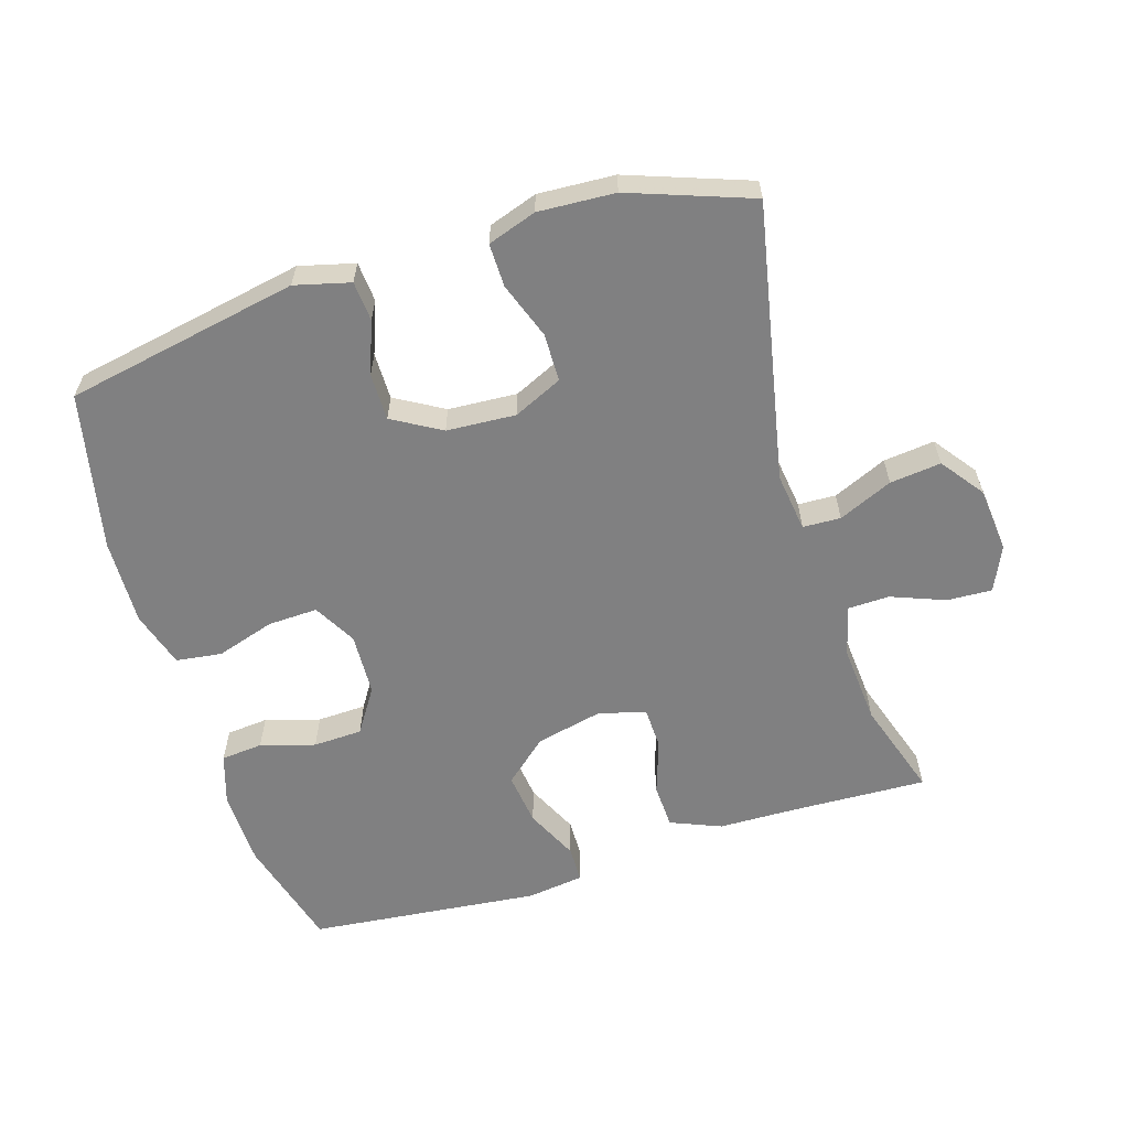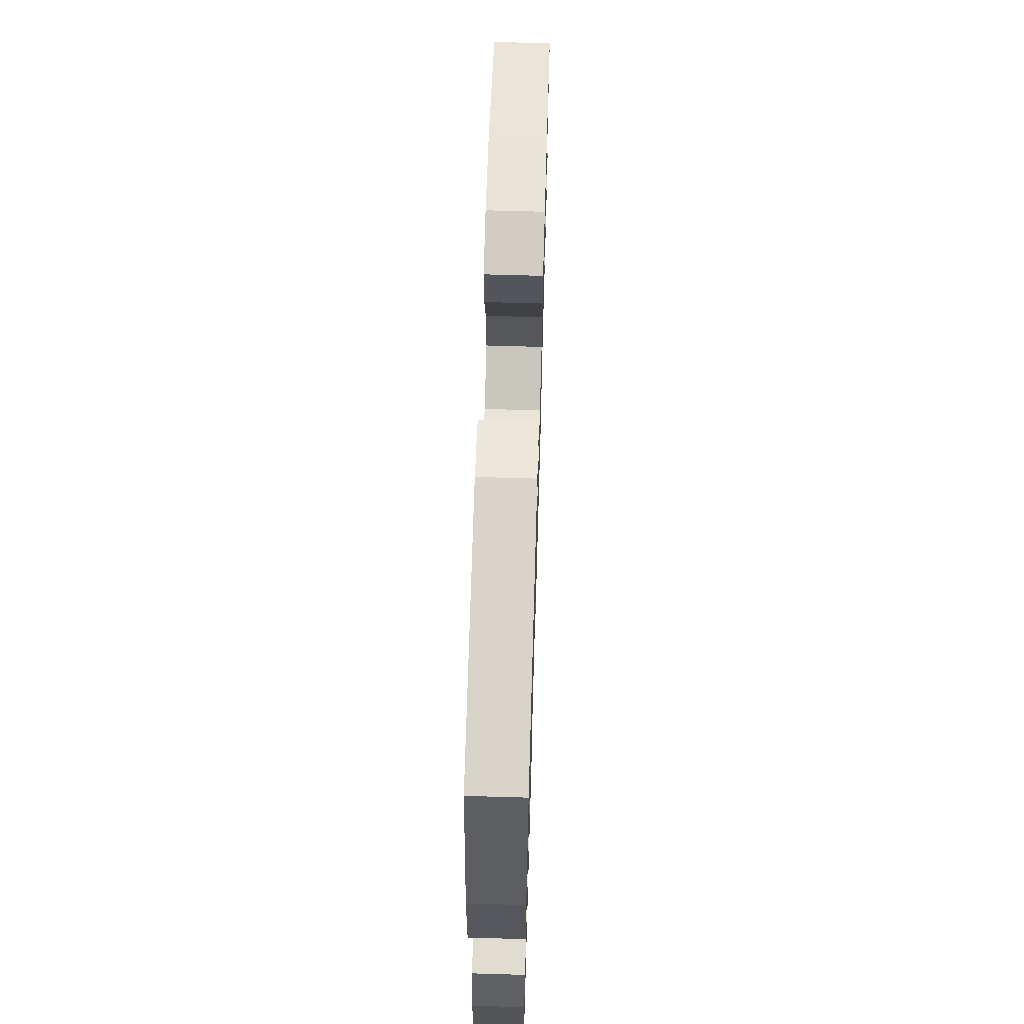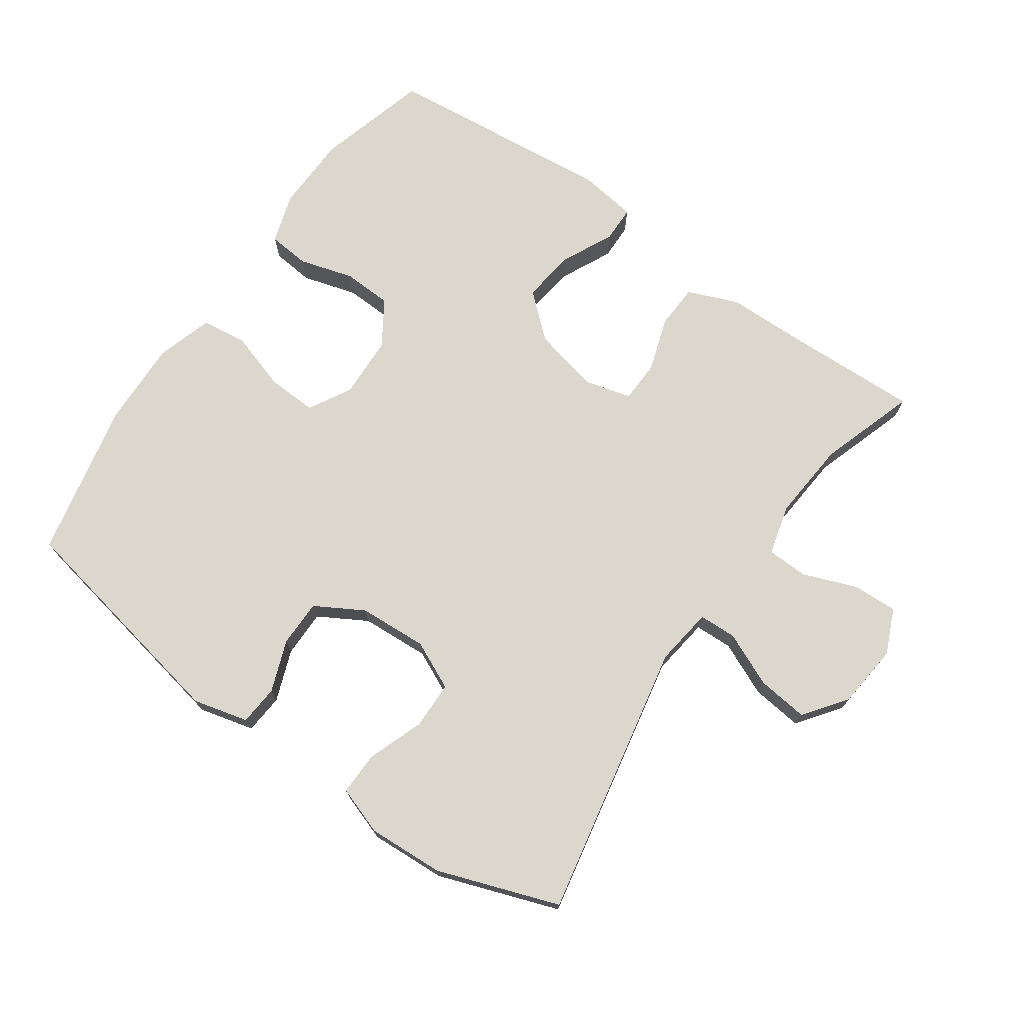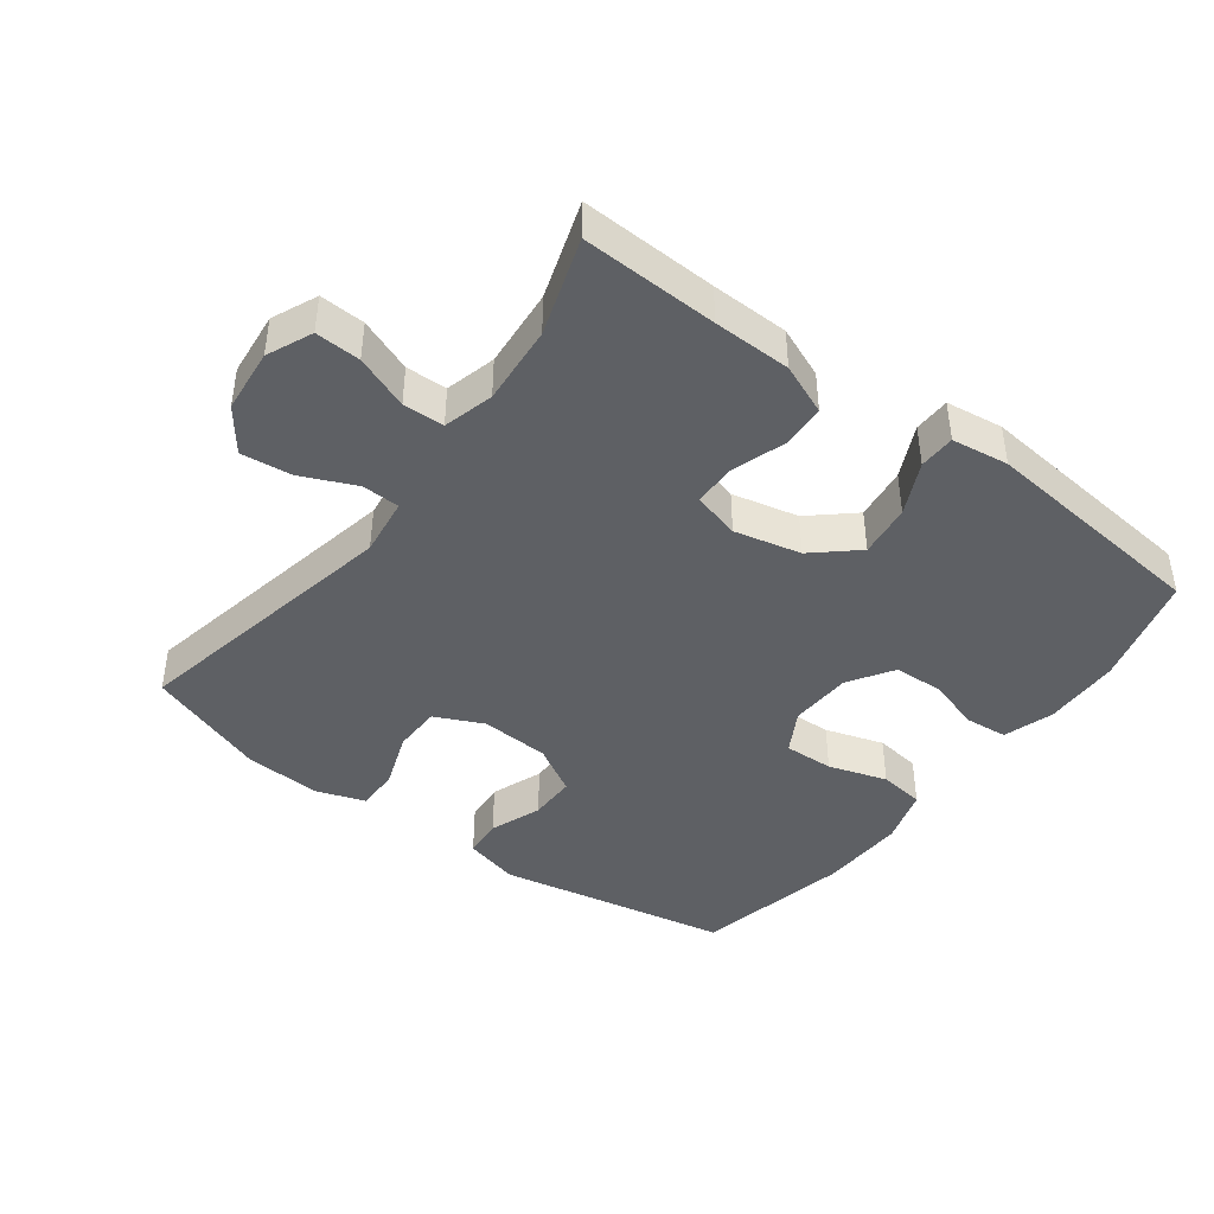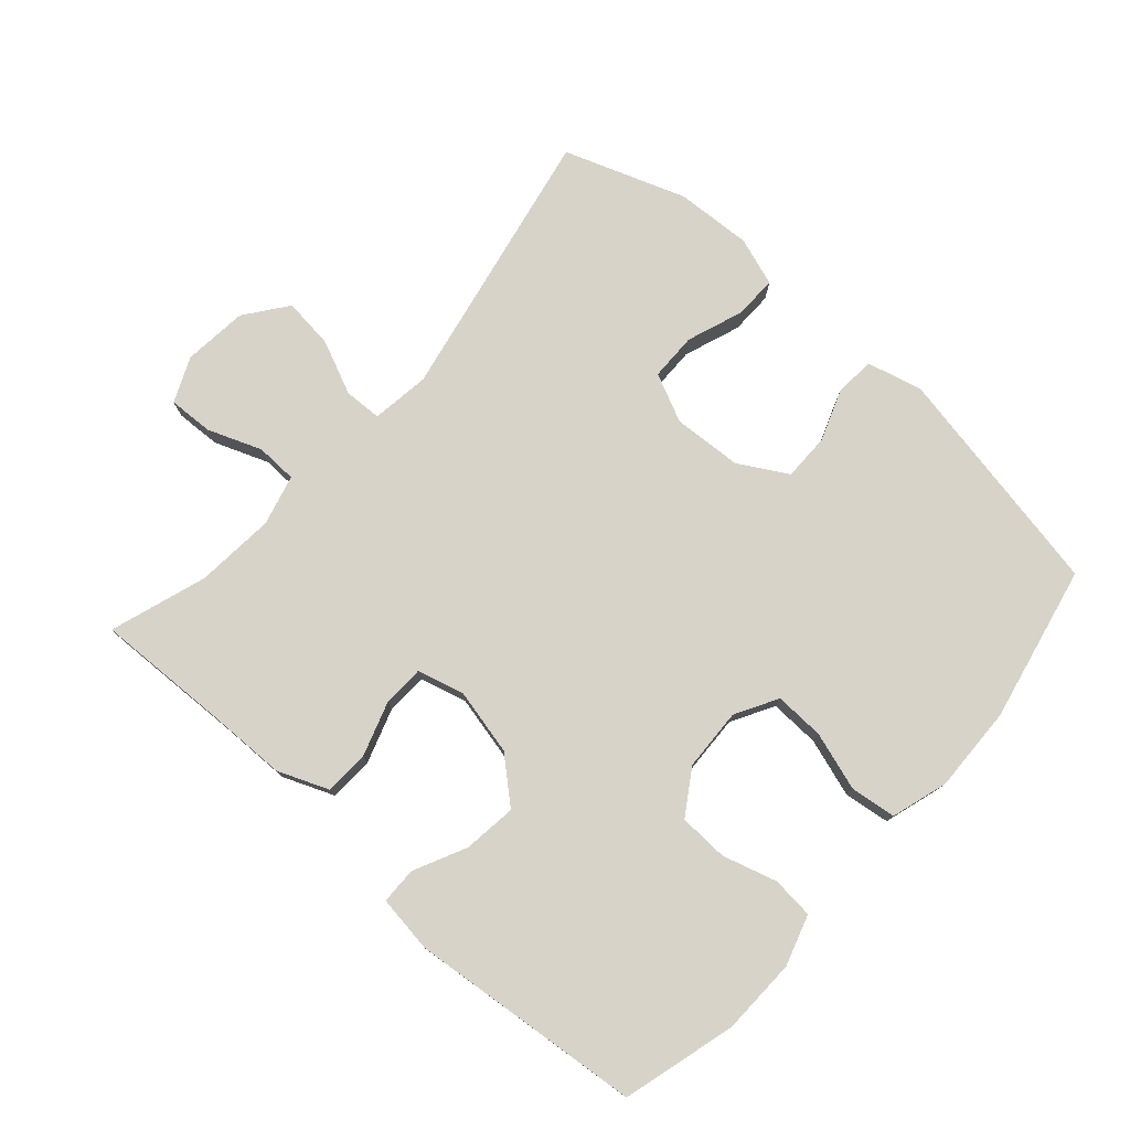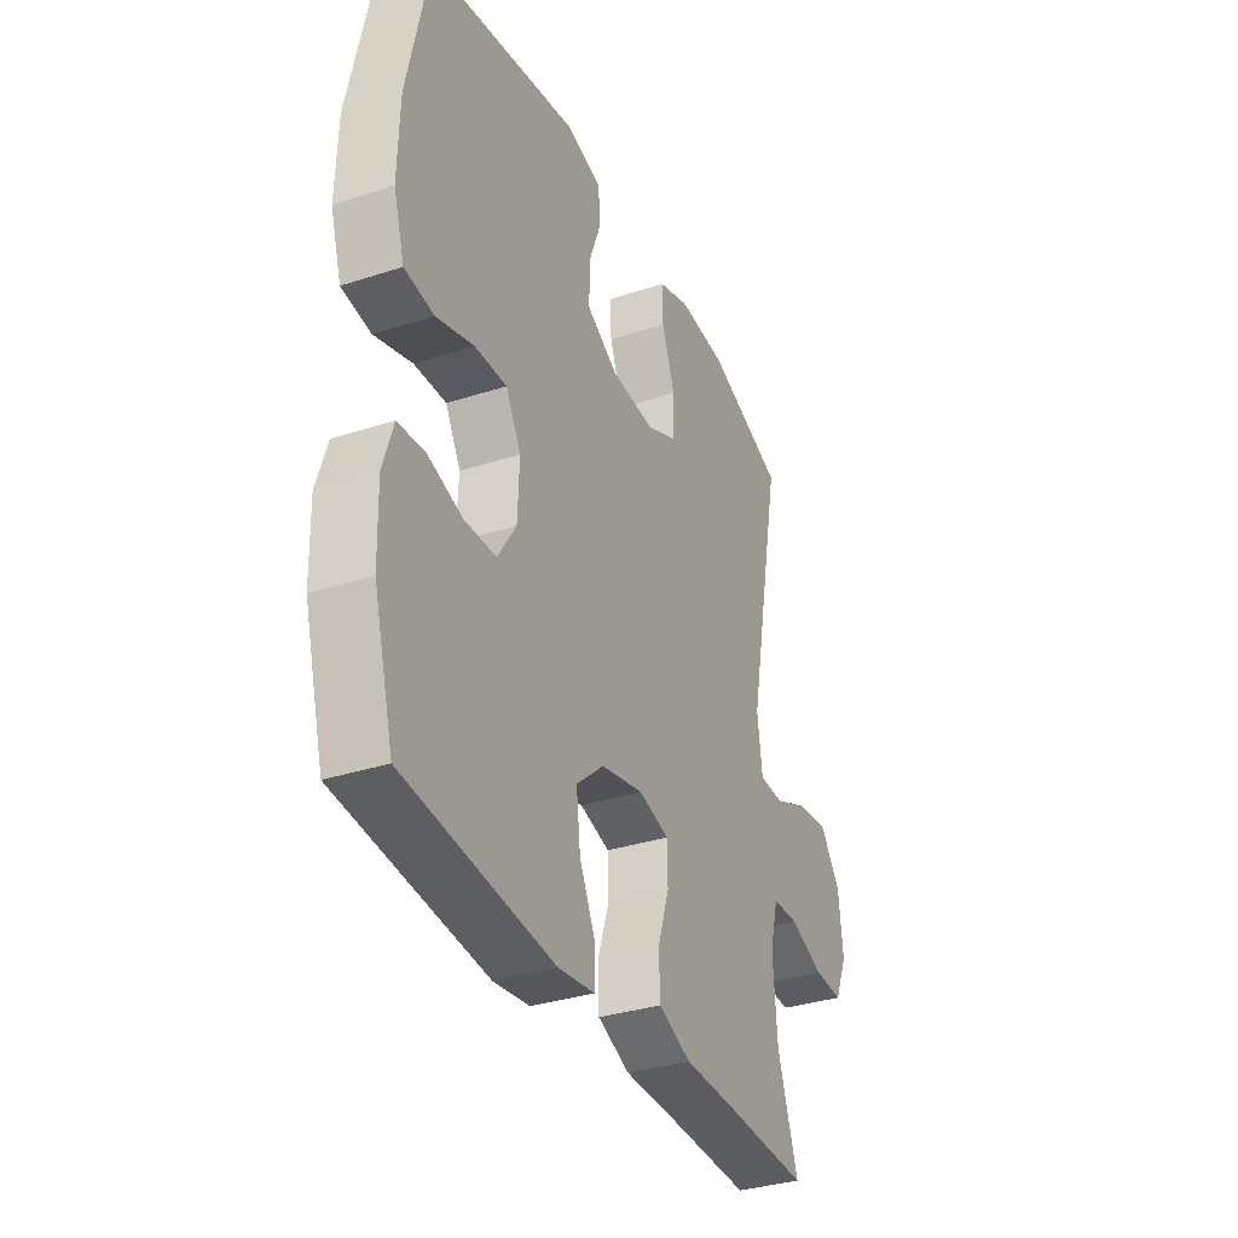
<metadata>
{"format":"obj","ext":"obj","renderer":"f3d","projection":"perspective","resolution":1024,"background":"white","views":[{"elev":-60.2,"azim":17.0,"up":"+Y"},{"elev":64.2,"azim":-88.3,"up":"+Z"},{"elev":73.0,"azim":35.0,"up":"+Y"},{"elev":-42.8,"azim":143.1,"up":"+Y"},{"elev":77.2,"azim":-138.4,"up":"+Y"},{"elev":-34.1,"azim":-66.3,"up":"+Z"}]}
</metadata>
<code>
v -0.5 0.07 -0.5
v -0.547 0.07 -0.33
v -0.55 0.07 -0.215
v -0.526 0.07 -0.139
v -0.463 0.07 -0.133
v -0.381 0.07 -0.157
v -0.307 0.07 -0.154
v -0.264 0.07 -0.087
v -0.26 0.07 0.007
v -0.296 0.07 0.071
v -0.371 0.07 0.068
v -0.459 0.07 0.04
v -0.528 0.07 0.049
v -0.554 0.07 0.134
v -0.55 0.07 0.264
v -0.5 0.07 0.5
v -0.149 0.07 0.568
v -0.066 0.07 0.547
v -0.061 0.07 0.487
v -0.09 0.07 0.409
v -0.09 0.07 0.338
v -0.017 0.07 0.296
v 0.087 0.07 0.29
v 0.16 0.07 0.324
v 0.161 0.07 0.396
v 0.13 0.07 0.481
v 0.129 0.07 0.546
v 0.202 0.07 0.571
v 0.317 0.07 0.565
v 0.5 0.07 0.5
v 0.418 0.07 0.084
v 0.43 0.07 -0.004
v 0.487 0.07 -0.006
v 0.568 0.07 0.03
v 0.645 0.07 0.039
v 0.693 0.07 -0.025
v 0.703 0.07 -0.122
v 0.673 0.07 -0.19
v 0.605 0.07 -0.187
v 0.524 0.07 -0.156
v 0.462 0.07 -0.158
v 0.442 0.07 -0.234
v 0.452 0.07 -0.354
v 0.5 0.07 -0.5
v 0.295 0.07 -0.493
v 0.178 0.07 -0.491
v 0.102 0.07 -0.46
v 0.099 0.07 -0.393
v 0.126 0.07 -0.311
v 0.124 0.07 -0.248
v 0.053 0.07 -0.229
v -0.047 0.07 -0.252
v -0.112 0.07 -0.309
v -0.102 0.07 -0.389
v -0.064 0.07 -0.468
v -0.065 0.07 -0.523
v -0.151 0.07 -0.535
v -0.5 0 -0.5
v -0.547 0 -0.33
v -0.55 0 -0.215
v -0.526 0 -0.139
v -0.463 0 -0.133
v -0.381 0 -0.157
v -0.307 0 -0.154
v -0.264 0 -0.087
v -0.26 0 0.007
v -0.296 0 0.071
v -0.371 0 0.068
v -0.459 0 0.04
v -0.528 0 0.049
v -0.554 0 0.134
v -0.55 0 0.264
v -0.5 0 0.5
v -0.149 0 0.568
v -0.066 0 0.547
v -0.061 0 0.487
v -0.09 0 0.409
v -0.09 0 0.338
v -0.017 0 0.296
v 0.087 0 0.29
v 0.16 0 0.324
v 0.161 0 0.396
v 0.13 0 0.481
v 0.129 0 0.546
v 0.202 0 0.571
v 0.317 0 0.565
v 0.5 0 0.5
v 0.418 0 0.084
v 0.43 0 -0.004
v 0.487 0 -0.006
v 0.568 0 0.03
v 0.645 0 0.039
v 0.693 0 -0.025
v 0.703 0 -0.122
v 0.673 0 -0.19
v 0.605 0 -0.187
v 0.524 0 -0.156
v 0.462 0 -0.158
v 0.442 0 -0.234
v 0.452 0 -0.354
v 0.5 0 -0.5
v 0.295 0 -0.493
v 0.178 0 -0.491
v 0.102 0 -0.46
v 0.099 0 -0.393
v 0.126 0 -0.311
v 0.124 0 -0.248
v 0.053 0 -0.229
v -0.047 0 -0.252
v -0.112 0 -0.309
v -0.102 0 -0.389
v -0.064 0 -0.468
v -0.065 0 -0.523
v -0.151 0 -0.535
f 54 55 56 57
f 53 54 57 1
f 52 53 1 2
f 51 52 2 3
f 46 47 48 49
f 45 46 49 50
f 43 44 45 50
f 42 43 50
f 41 42 50 51
f 37 38 39 40
f 37 40 41
f 36 37 41
f 33 34 35 36
f 32 33 36 41
f 28 29 30 31
f 28 31 32
f 25 26 27 28
f 24 25 28 32
f 23 24 32 41
f 17 18 19 20
f 17 20 21
f 16 17 21
f 15 16 21 22
f 11 12 13 14
f 10 11 14 15
f 3 4 5 6
f 3 6 7
f 51 3 7
f 41 51 7 8
f 23 41 8 9
f 10 15 22 23
f 9 10 23
f 114 113 112 111
f 58 114 111 110
f 59 58 110 109
f 60 59 109 108
f 106 105 104 103
f 107 106 103 102
f 107 102 101 100
f 107 100 99
f 108 107 99 98
f 97 96 95 94
f 98 97 94
f 98 94 93
f 93 92 91 90
f 98 93 90 89
f 88 87 86 85
f 89 88 85
f 85 84 83 82
f 89 85 82 81
f 98 89 81 80
f 77 76 75 74
f 78 77 74
f 78 74 73
f 79 78 73 72
f 71 70 69 68
f 72 71 68 67
f 63 62 61 60
f 64 63 60
f 64 60 108
f 65 64 108 98
f 66 65 98 80
f 80 79 72 67
f 80 67 66
f 1 58 59 2
f 2 59 60 3
f 3 60 61 4
f 4 61 62 5
f 5 62 63 6
f 6 63 64 7
f 7 64 65 8
f 8 65 66 9
f 9 66 67 10
f 10 67 68 11
f 11 68 69 12
f 12 69 70 13
f 13 70 71 14
f 14 71 72 15
f 15 72 73 16
f 16 73 74 17
f 17 74 75 18
f 18 75 76 19
f 19 76 77 20
f 20 77 78 21
f 21 78 79 22
f 22 79 80 23
f 23 80 81 24
f 24 81 82 25
f 25 82 83 26
f 26 83 84 27
f 27 84 85 28
f 28 85 86 29
f 29 86 87 30
f 30 87 88 31
f 31 88 89 32
f 32 89 90 33
f 33 90 91 34
f 34 91 92 35
f 35 92 93 36
f 36 93 94 37
f 37 94 95 38
f 38 95 96 39
f 39 96 97 40
f 40 97 98 41
f 41 98 99 42
f 42 99 100 43
f 43 100 101 44
f 44 101 102 45
f 45 102 103 46
f 46 103 104 47
f 47 104 105 48
f 48 105 106 49
f 49 106 107 50
f 50 107 108 51
f 51 108 109 52
f 52 109 110 53
f 53 110 111 54
f 54 111 112 55
f 55 112 113 56
f 56 113 114 57
f 57 114 58 1

</code>
